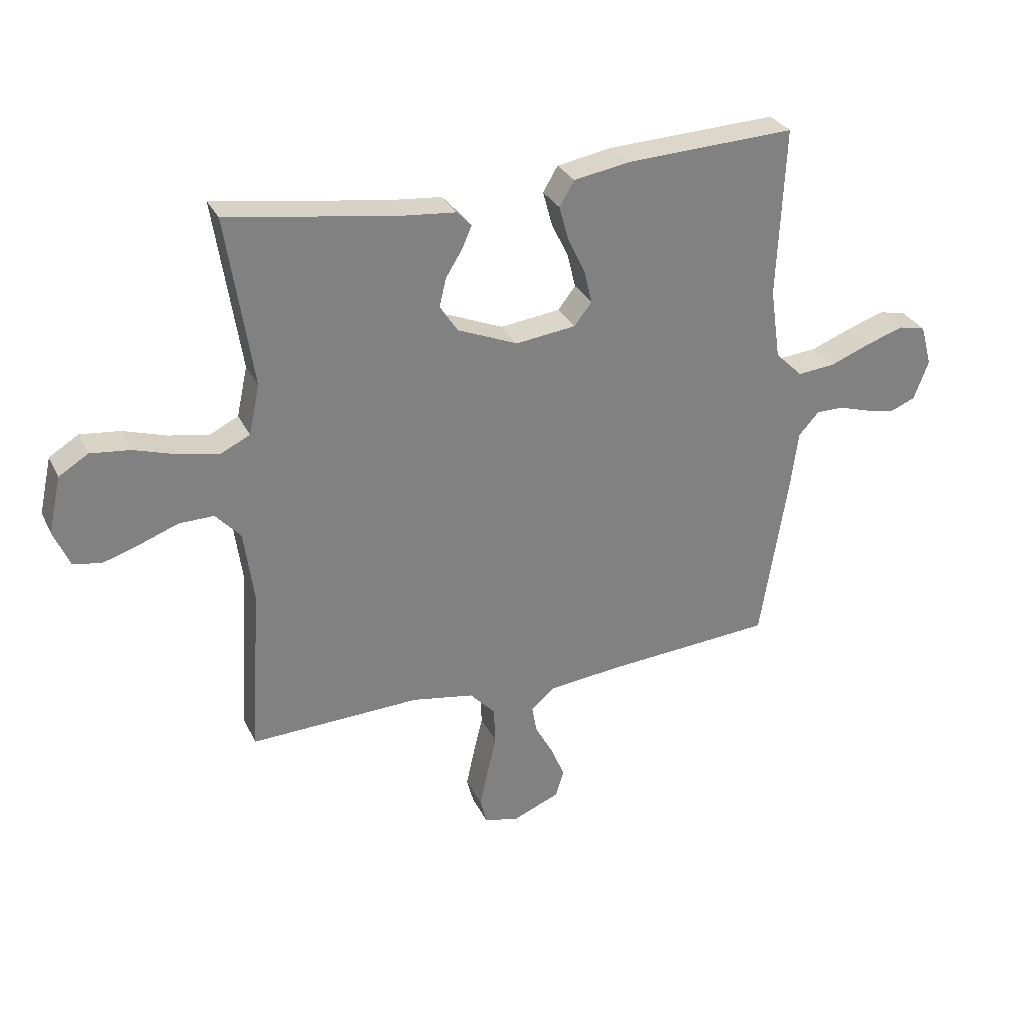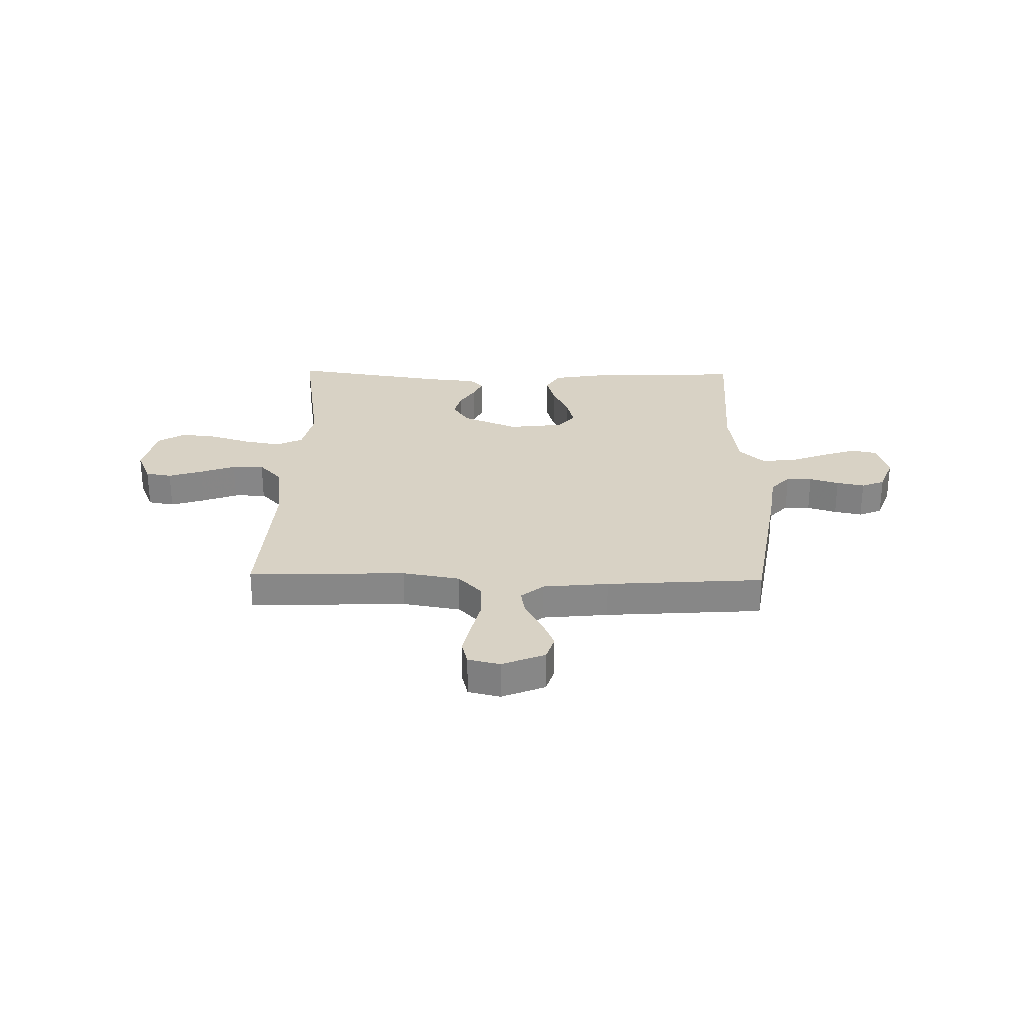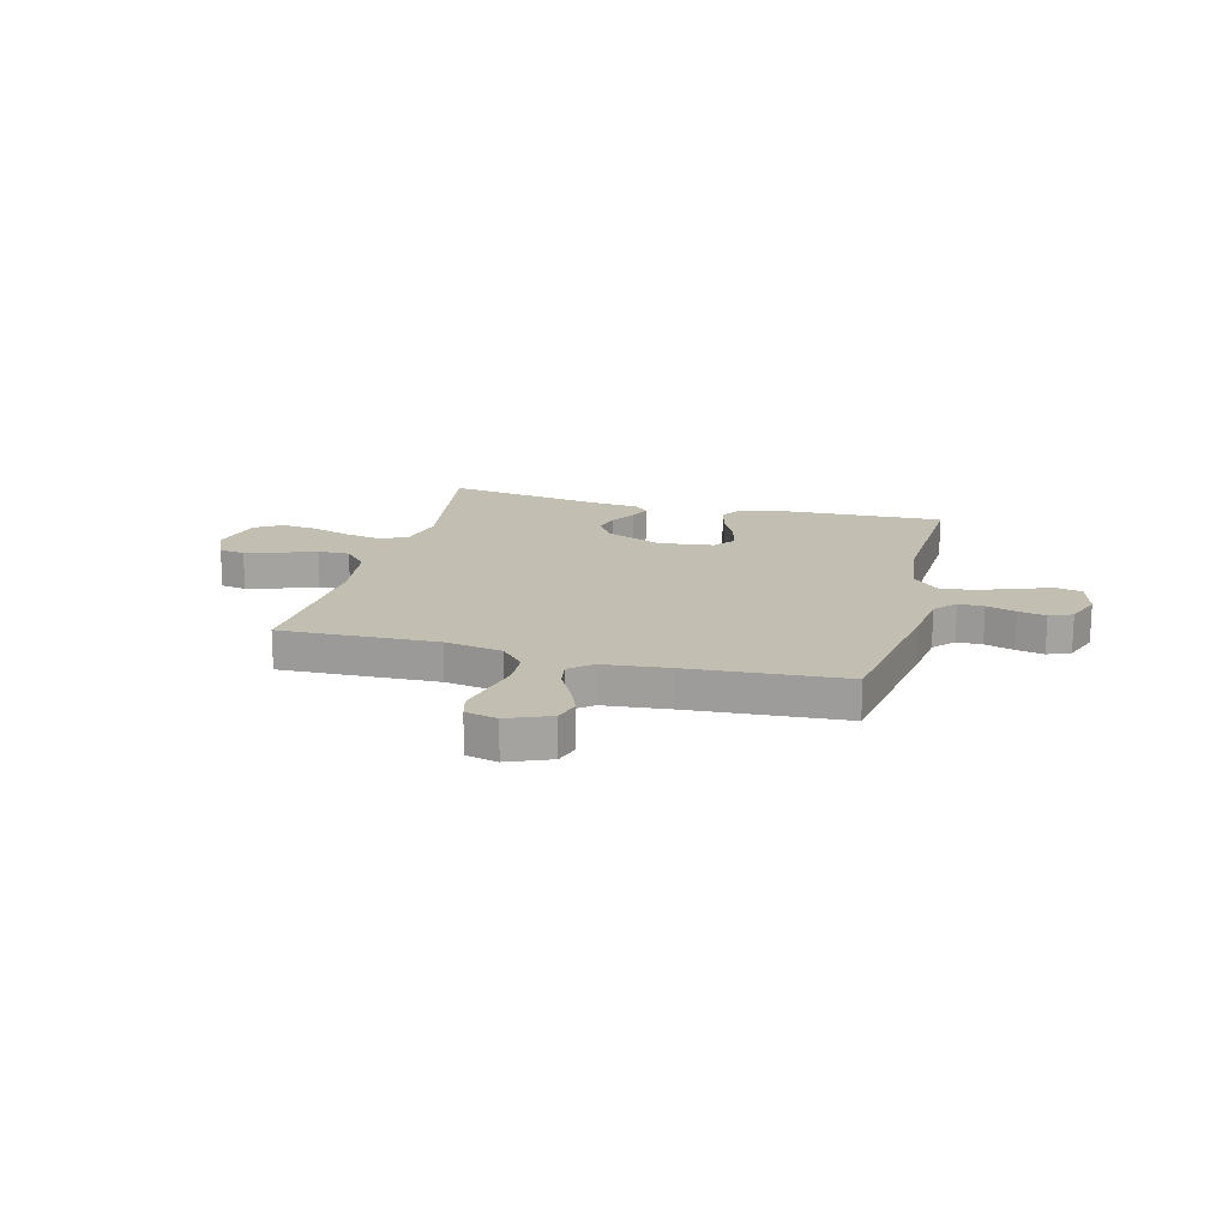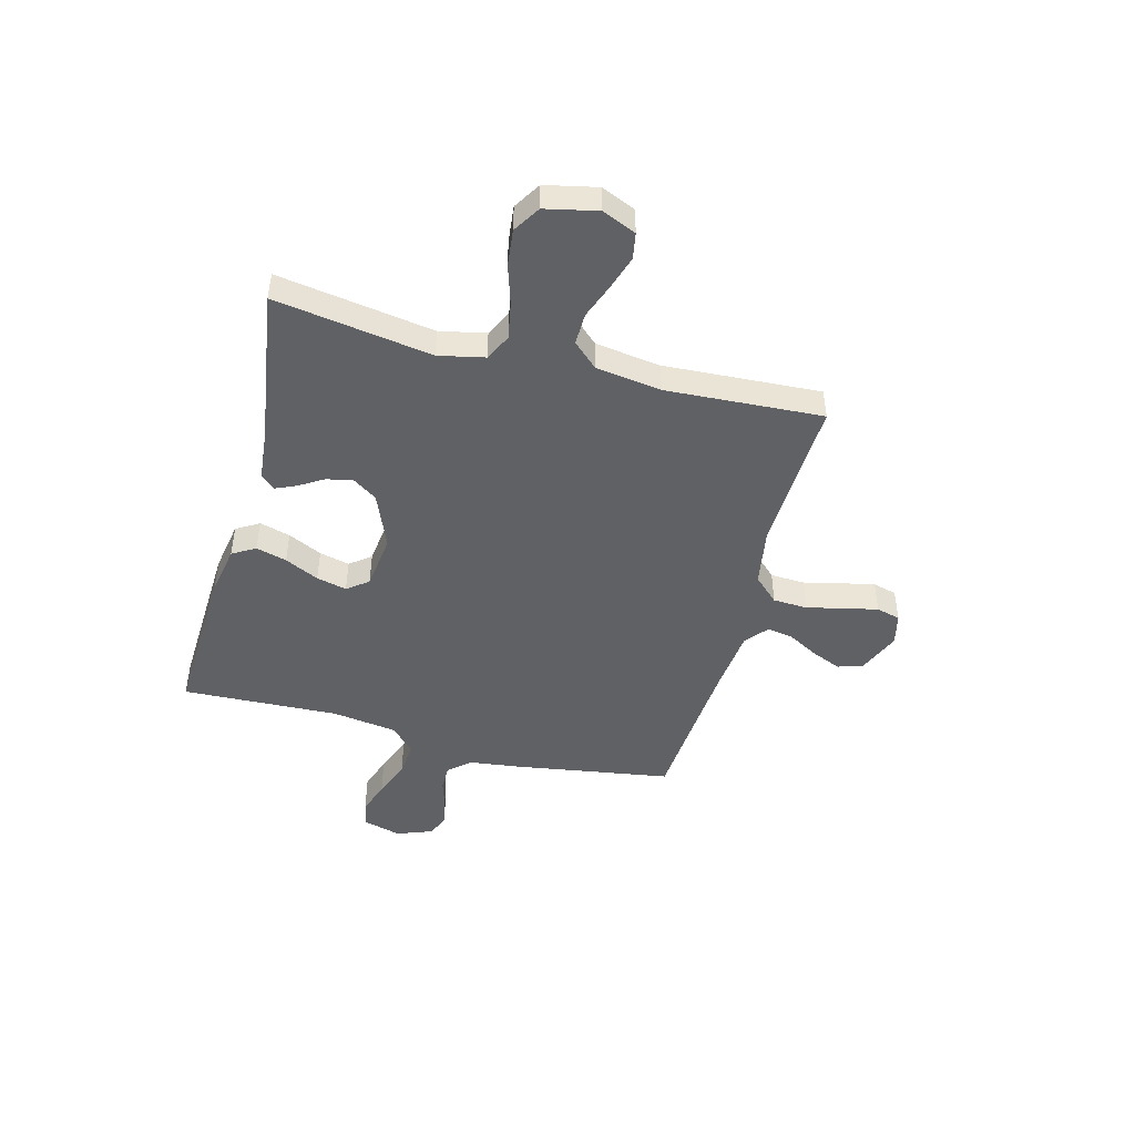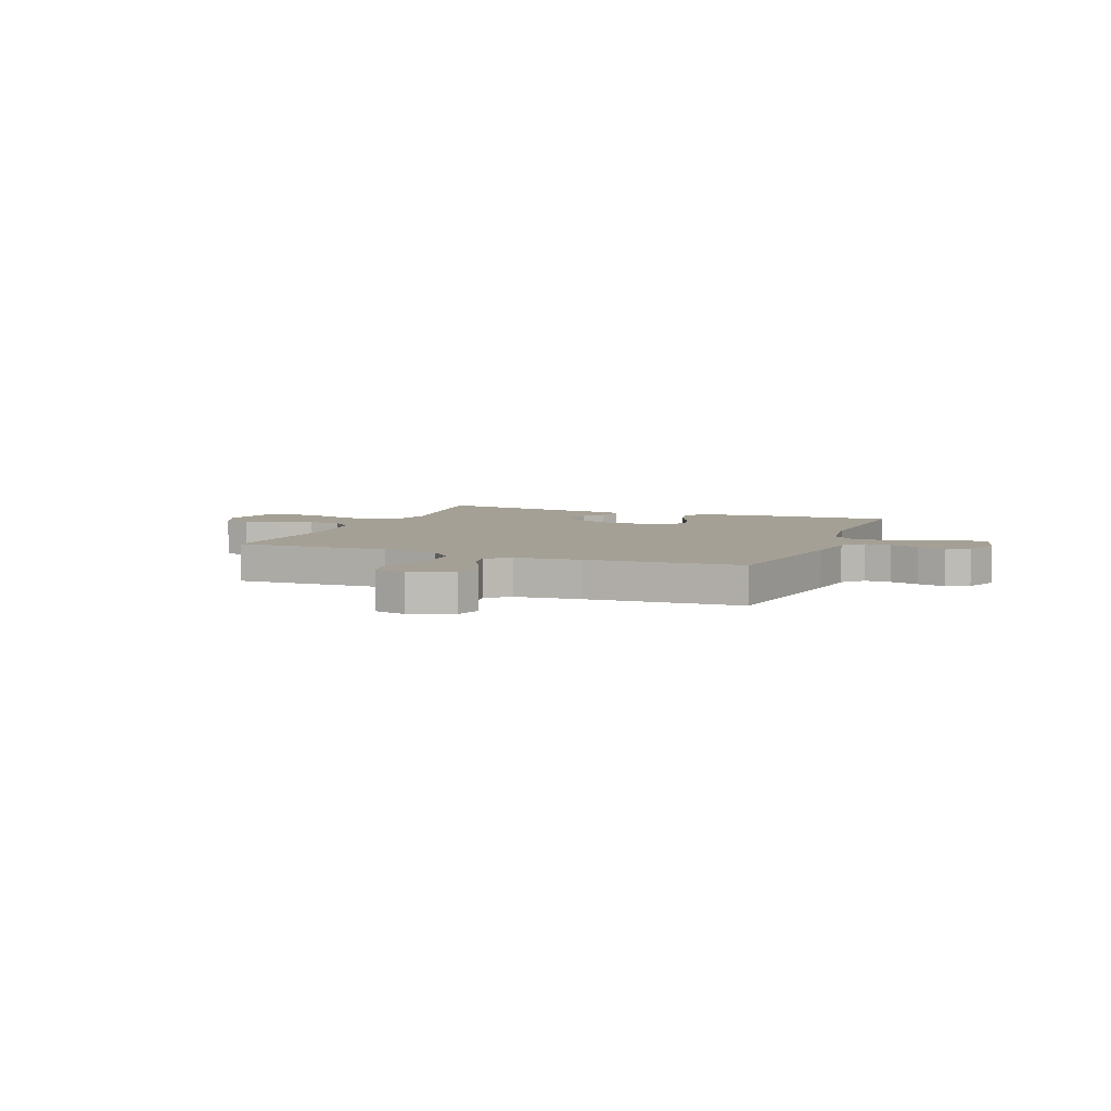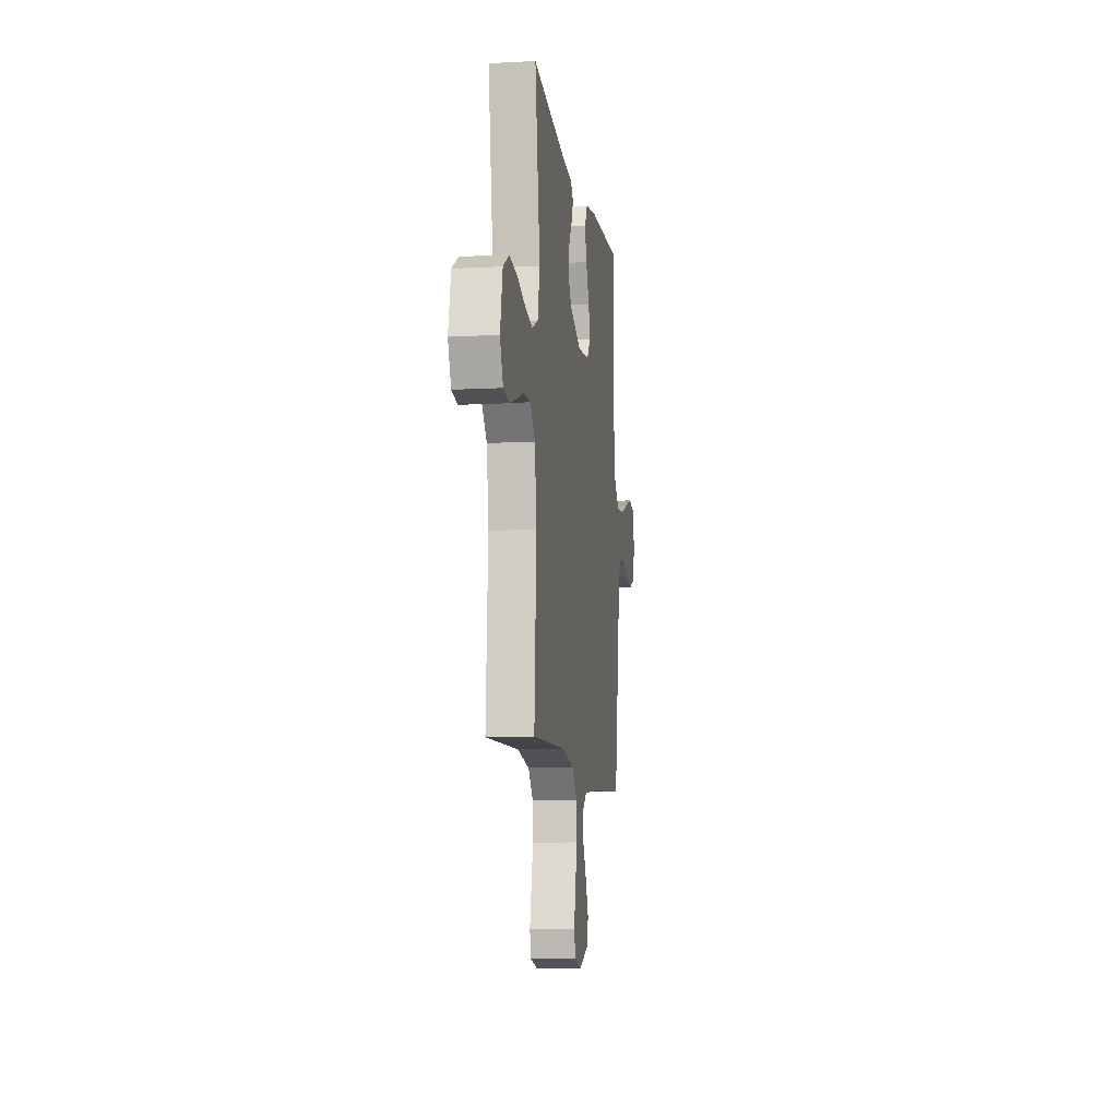
<metadata>
{"format":"obj","ext":"obj","renderer":"f3d","projection":"perspective","resolution":1024,"background":"white","views":[{"elev":30.2,"azim":157.8,"up":"+Z"},{"elev":27.7,"azim":-178.7,"up":"+Y"},{"elev":17.4,"azim":-165.3,"up":"+Y"},{"elev":-46.7,"azim":75.1,"up":"+Y"},{"elev":5.9,"azim":-158.1,"up":"+Y"},{"elev":-9.8,"azim":97.9,"up":"+Z"}]}
</metadata>
<code>
v -0.5 0.07 0.5
v -0.2 0.07 0.487
v -0.102 0.07 0.47
v -0.076 0.07 0.426
v -0.092 0.07 0.367
v -0.123 0.07 0.302
v -0.137 0.07 0.244
v -0.106 0.07 0.204
v 0 0.07 0.191
v 0.106 0.07 0.235
v 0.138 0.07 0.283
v 0.126 0.07 0.333
v 0.097 0.07 0.38
v 0.08 0.07 0.419
v 0.105 0.07 0.446
v 0.2 0.07 0.455
v 0.5 0.07 0.5
v 0.454 0.07 0.2
v 0.473 0.07 0.112
v 0.524 0.07 0.087
v 0.594 0.07 0.1
v 0.67 0.07 0.124
v 0.74 0.07 0.132
v 0.792 0.07 0.1
v 0.814 0.07 0
v 0.786 0.07 -0.065
v 0.736 0.07 -0.074
v 0.671 0.07 -0.053
v 0.604 0.07 -0.028
v 0.543 0.07 -0.027
v 0.499 0.07 -0.075
v 0.482 0.07 -0.2
v 0.5 0.07 -0.5
v 0.2 0.07 -0.489
v 0.09 0.07 -0.508
v 0.045 0.07 -0.556
v 0.042 0.07 -0.622
v 0.059 0.07 -0.694
v 0.073 0.07 -0.758
v 0.061 0.07 -0.804
v 0 0.07 -0.818
v -0.082 0.07 -0.784
v -0.097 0.07 -0.736
v -0.073 0.07 -0.679
v -0.041 0.07 -0.621
v -0.032 0.07 -0.571
v -0.075 0.07 -0.535
v -0.2 0.07 -0.522
v -0.5 0.07 -0.5
v -0.548 0.07 -0.2
v -0.561 0.07 -0.099
v -0.597 0.07 -0.059
v -0.646 0.07 -0.059
v -0.702 0.07 -0.076
v -0.755 0.07 -0.087
v -0.799 0.07 -0.069
v -0.825 0.07 0
v -0.805 0.07 0.073
v -0.757 0.07 0.084
v -0.691 0.07 0.062
v -0.619 0.07 0.034
v -0.553 0.07 0.028
v -0.505 0.07 0.074
v -0.487 0.07 0.2
v -0.5 0 0.5
v -0.2 0 0.487
v -0.102 0 0.47
v -0.076 0 0.426
v -0.092 0 0.367
v -0.123 0 0.302
v -0.137 0 0.244
v -0.106 0 0.204
v 0 0 0.191
v 0.106 0 0.235
v 0.138 0 0.283
v 0.126 0 0.333
v 0.097 0 0.38
v 0.08 0 0.419
v 0.105 0 0.446
v 0.2 0 0.455
v 0.5 0 0.5
v 0.454 0 0.2
v 0.473 0 0.112
v 0.524 0 0.087
v 0.594 0 0.1
v 0.67 0 0.124
v 0.74 0 0.132
v 0.792 0 0.1
v 0.814 0 0
v 0.786 0 -0.065
v 0.736 0 -0.074
v 0.671 0 -0.053
v 0.604 0 -0.028
v 0.543 0 -0.027
v 0.499 0 -0.075
v 0.482 0 -0.2
v 0.5 0 -0.5
v 0.2 0 -0.489
v 0.09 0 -0.508
v 0.045 0 -0.556
v 0.042 0 -0.622
v 0.059 0 -0.694
v 0.073 0 -0.758
v 0.061 0 -0.804
v 0 0 -0.818
v -0.082 0 -0.784
v -0.097 0 -0.736
v -0.073 0 -0.679
v -0.041 0 -0.621
v -0.032 0 -0.571
v -0.075 0 -0.535
v -0.2 0 -0.522
v -0.5 0 -0.5
v -0.548 0 -0.2
v -0.561 0 -0.099
v -0.597 0 -0.059
v -0.646 0 -0.059
v -0.702 0 -0.076
v -0.755 0 -0.087
v -0.799 0 -0.069
v -0.825 0 0
v -0.805 0 0.073
v -0.757 0 0.084
v -0.691 0 0.062
v -0.619 0 0.034
v -0.553 0 0.028
v -0.505 0 0.074
v -0.487 0 0.2
f 58 59 60 61
f 56 57 58 61
f 56 61 62
f 53 54 55 56
f 53 56 62
f 52 53 62
f 51 52 62 63
f 48 49 50 51
f 47 48 51 63
f 42 43 44 45
f 40 41 42 45
f 40 45 46
f 37 38 39 40
f 37 40 46
f 36 37 46 47
f 32 33 34
f 31 32 34 35
f 30 31 35
f 26 27 28 29
f 24 25 26 29
f 24 29 30
f 21 22 23 24
f 20 21 24 30
f 19 20 30 35
f 16 17 18
f 12 13 14 15
f 11 12 15 16
f 3 4 5 6
f 3 6 7
f 64 1 2 3
f 64 3 7
f 63 64 7 8
f 47 63 8 9
f 36 47 9 10
f 35 36 10 11
f 18 19 35
f 11 16 18 35
f 125 124 123 122
f 125 122 121 120
f 126 125 120
f 120 119 118 117
f 126 120 117
f 126 117 116
f 127 126 116 115
f 115 114 113 112
f 127 115 112 111
f 109 108 107 106
f 109 106 105 104
f 110 109 104
f 104 103 102 101
f 110 104 101
f 111 110 101 100
f 98 97 96
f 99 98 96 95
f 99 95 94
f 93 92 91 90
f 93 90 89 88
f 94 93 88
f 88 87 86 85
f 94 88 85 84
f 99 94 84 83
f 82 81 80
f 79 78 77 76
f 80 79 76 75
f 70 69 68 67
f 71 70 67
f 67 66 65 128
f 71 67 128
f 72 71 128 127
f 73 72 127 111
f 74 73 111 100
f 75 74 100 99
f 99 83 82
f 99 82 80 75
f 1 65 66 2
f 2 66 67 3
f 3 67 68 4
f 4 68 69 5
f 5 69 70 6
f 6 70 71 7
f 7 71 72 8
f 8 72 73 9
f 9 73 74 10
f 10 74 75 11
f 11 75 76 12
f 12 76 77 13
f 13 77 78 14
f 14 78 79 15
f 15 79 80 16
f 16 80 81 17
f 17 81 82 18
f 18 82 83 19
f 19 83 84 20
f 20 84 85 21
f 21 85 86 22
f 22 86 87 23
f 23 87 88 24
f 24 88 89 25
f 25 89 90 26
f 26 90 91 27
f 27 91 92 28
f 28 92 93 29
f 29 93 94 30
f 30 94 95 31
f 31 95 96 32
f 32 96 97 33
f 33 97 98 34
f 34 98 99 35
f 35 99 100 36
f 36 100 101 37
f 37 101 102 38
f 38 102 103 39
f 39 103 104 40
f 40 104 105 41
f 41 105 106 42
f 42 106 107 43
f 43 107 108 44
f 44 108 109 45
f 45 109 110 46
f 46 110 111 47
f 47 111 112 48
f 48 112 113 49
f 49 113 114 50
f 50 114 115 51
f 51 115 116 52
f 52 116 117 53
f 53 117 118 54
f 54 118 119 55
f 55 119 120 56
f 56 120 121 57
f 57 121 122 58
f 58 122 123 59
f 59 123 124 60
f 60 124 125 61
f 61 125 126 62
f 62 126 127 63
f 63 127 128 64
f 64 128 65 1

</code>
